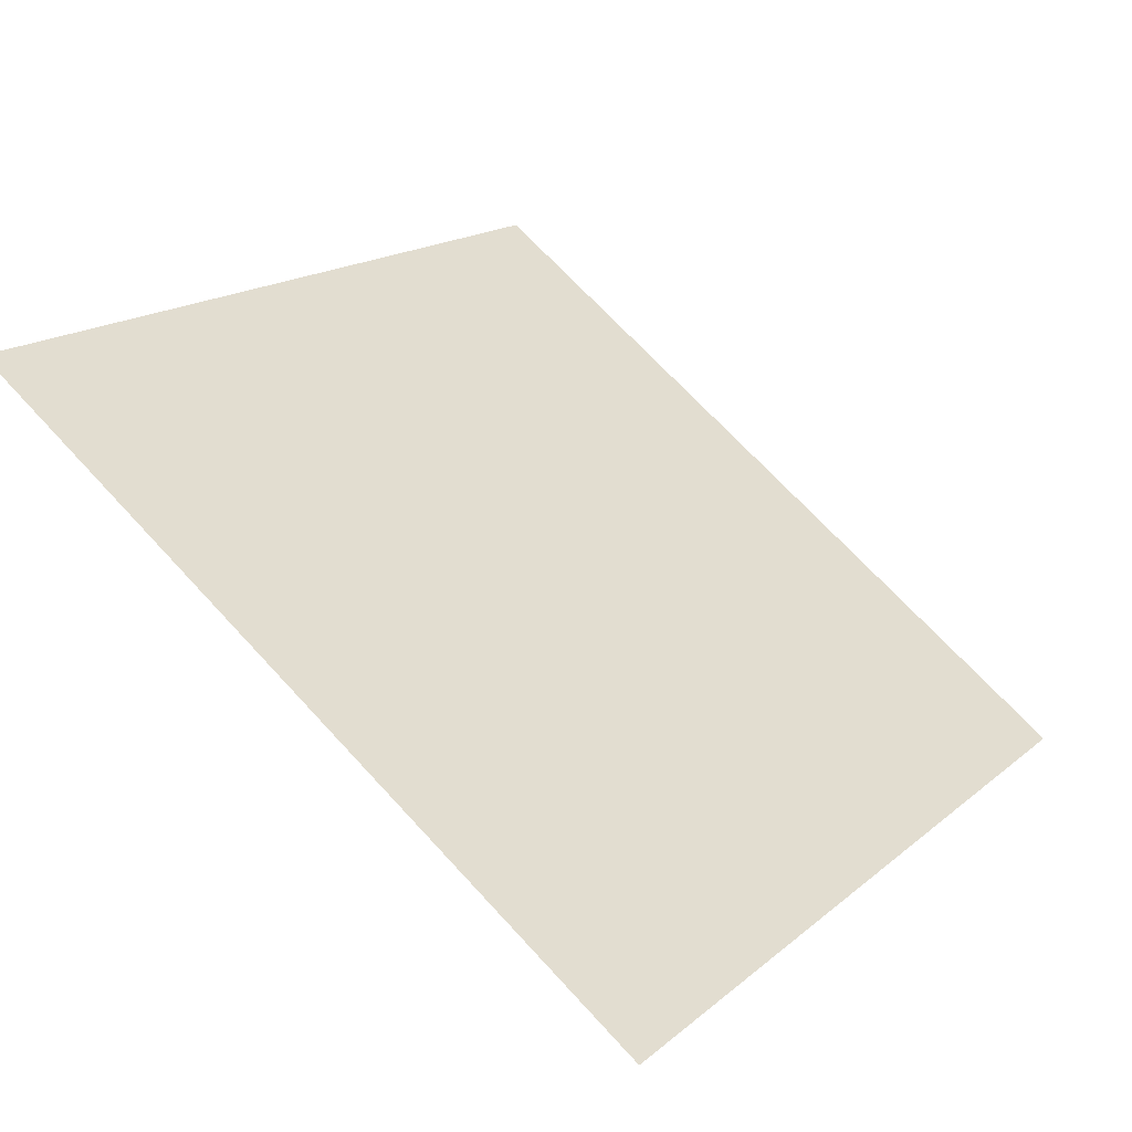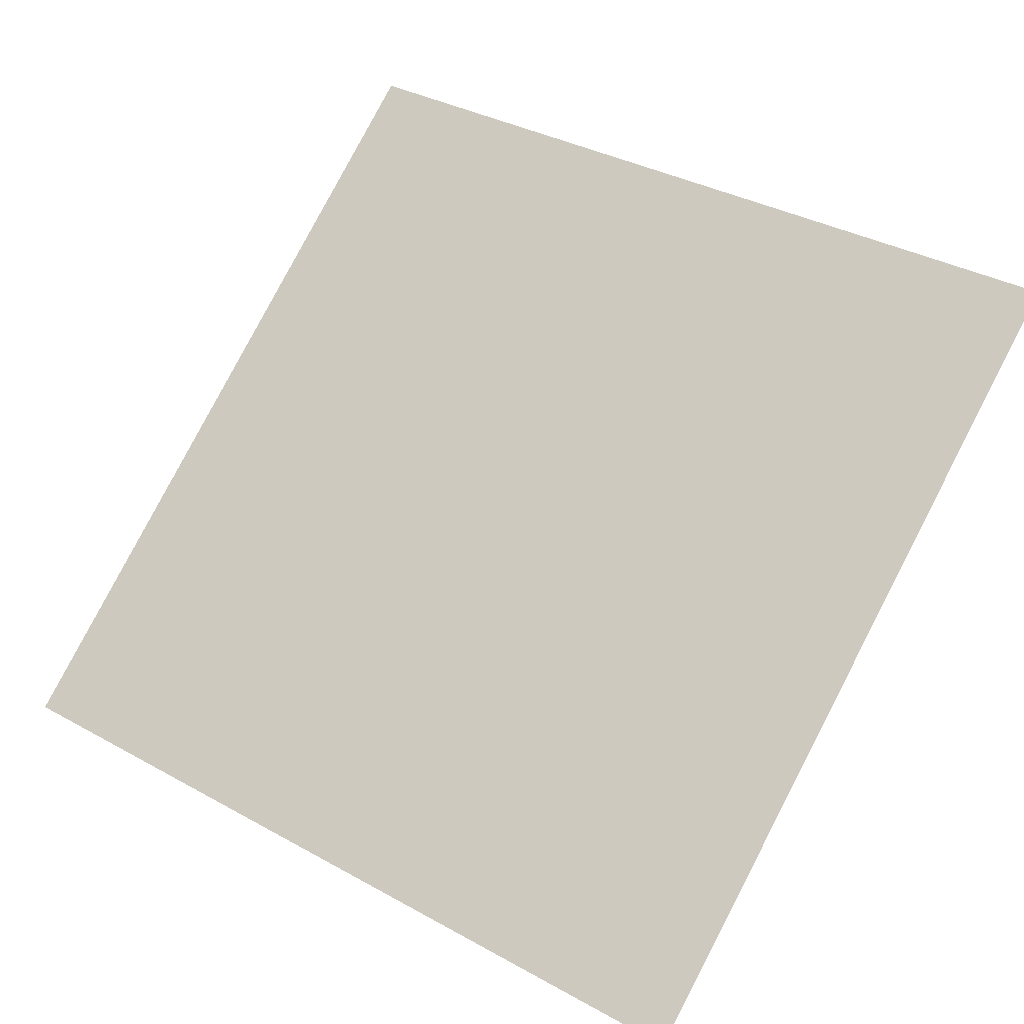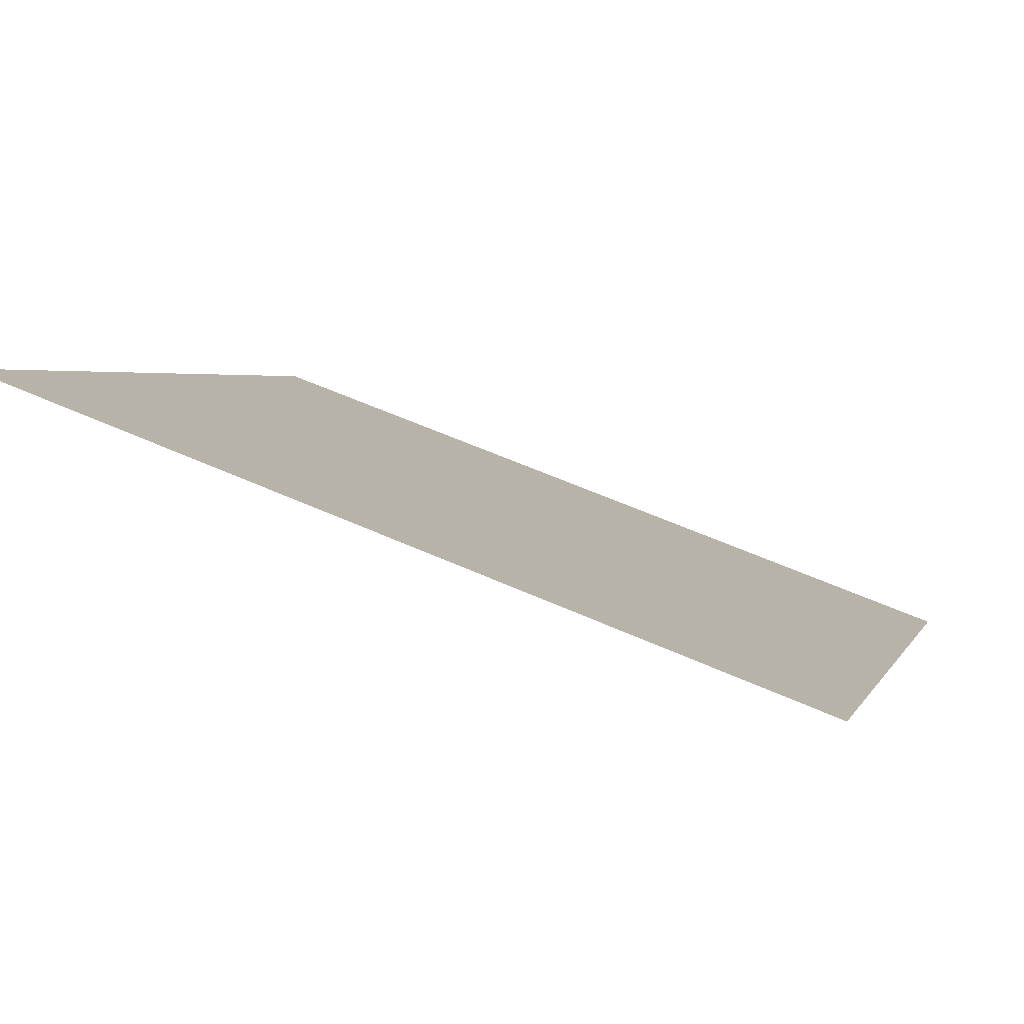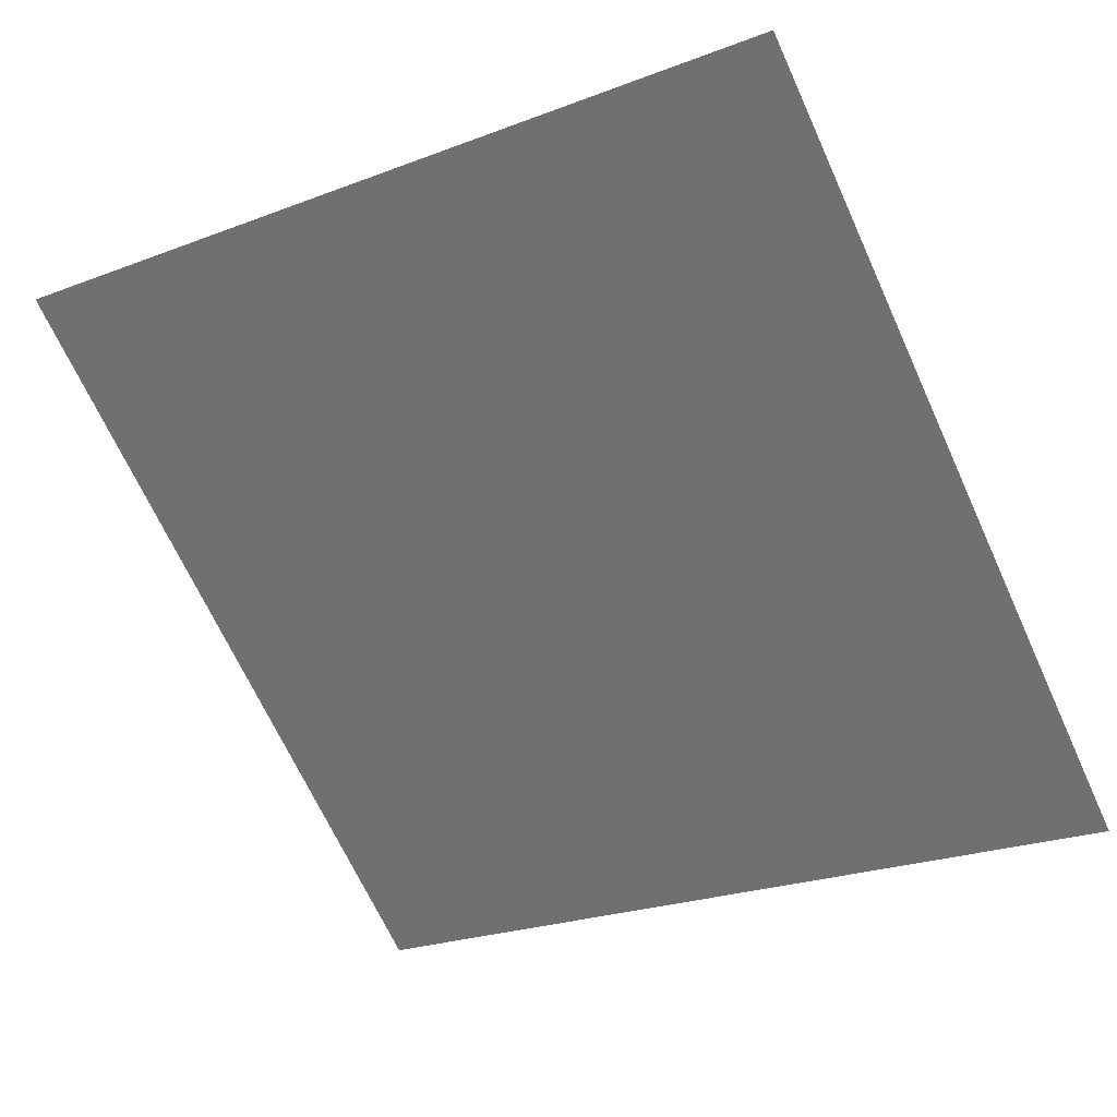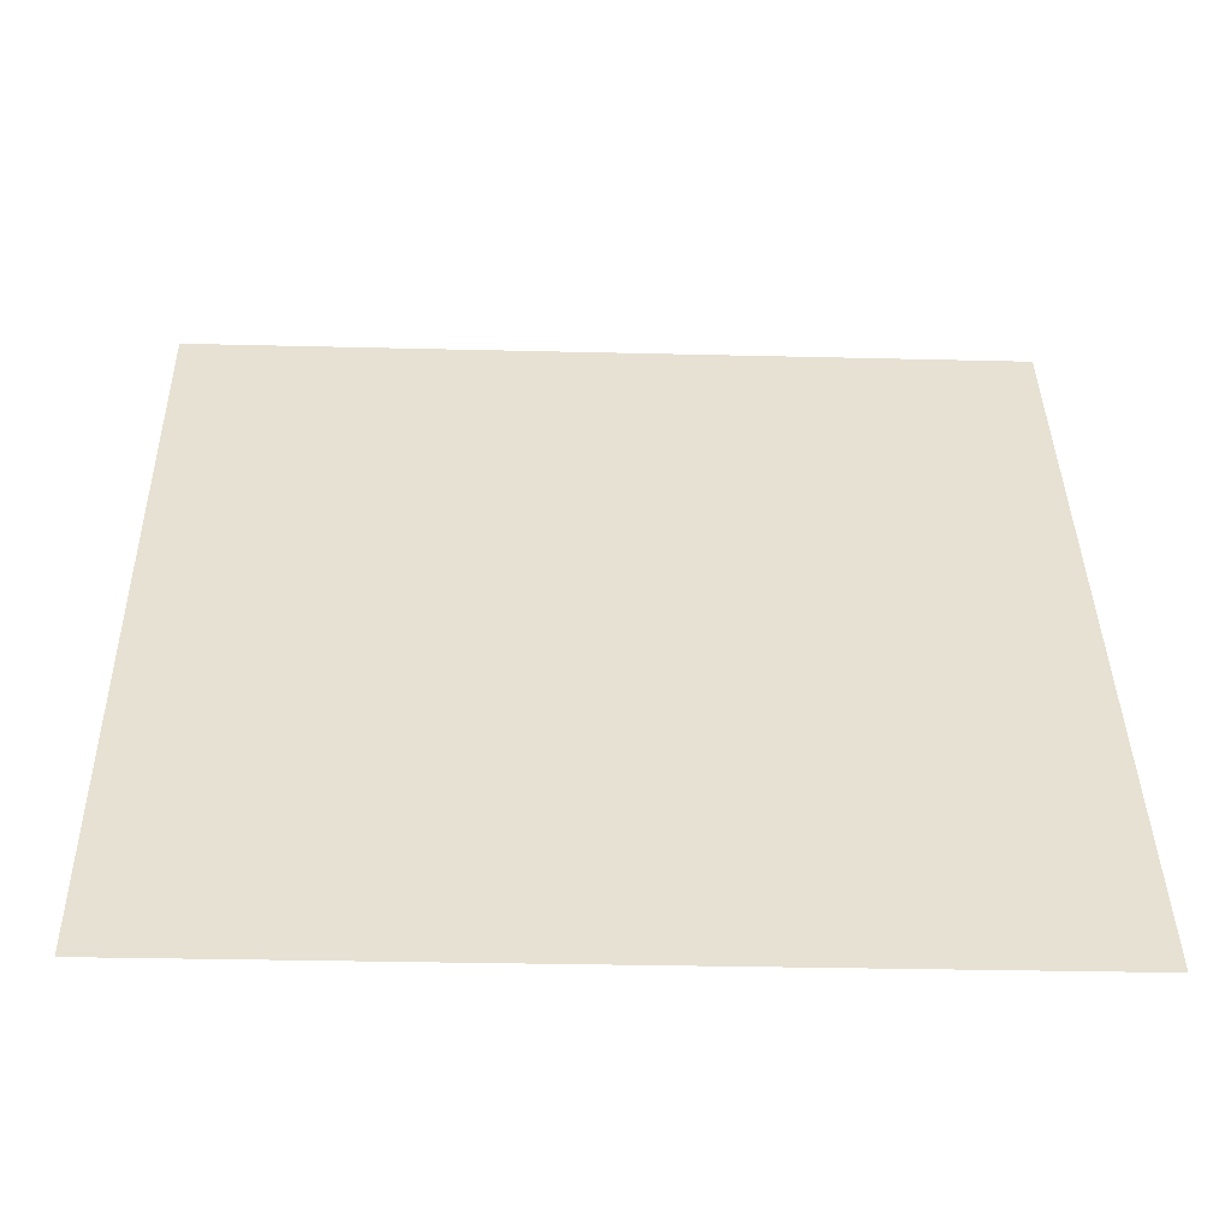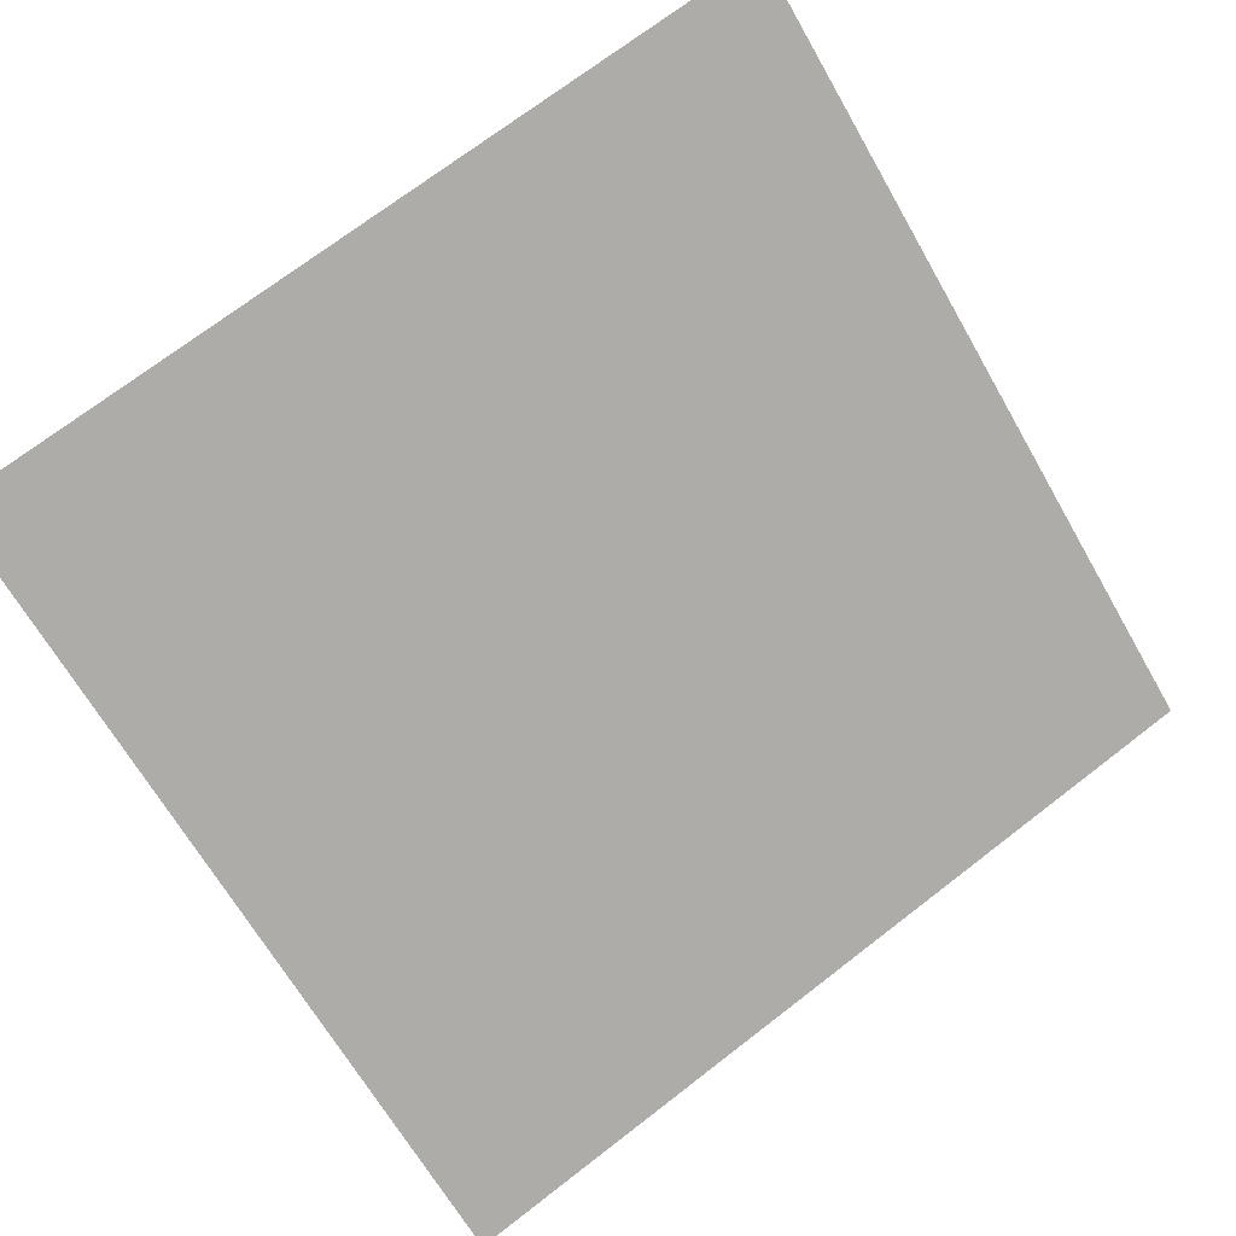
<metadata>
{"format":"obj","ext":"obj","renderer":"f3d","projection":"perspective","resolution":1024,"background":"white","views":[{"elev":15.7,"azim":123.3,"up":"+Y"},{"elev":38.0,"azim":-143.4,"up":"+Y"},{"elev":58.9,"azim":-156.4,"up":"+Z"},{"elev":-26.7,"azim":32.6,"up":"+Y"},{"elev":-15.2,"azim":-3.4,"up":"+Z"},{"elev":69.9,"azim":143.0,"up":"+Y"}]}
</metadata>
<code>
v 0.09246 0.7995 0.5273
v 0.0859 0.7996 0.5274
v 0.08602 0.8036 0.5326
v 0.09258 0.8034 0.5326
f 4 3 2 1

</code>
